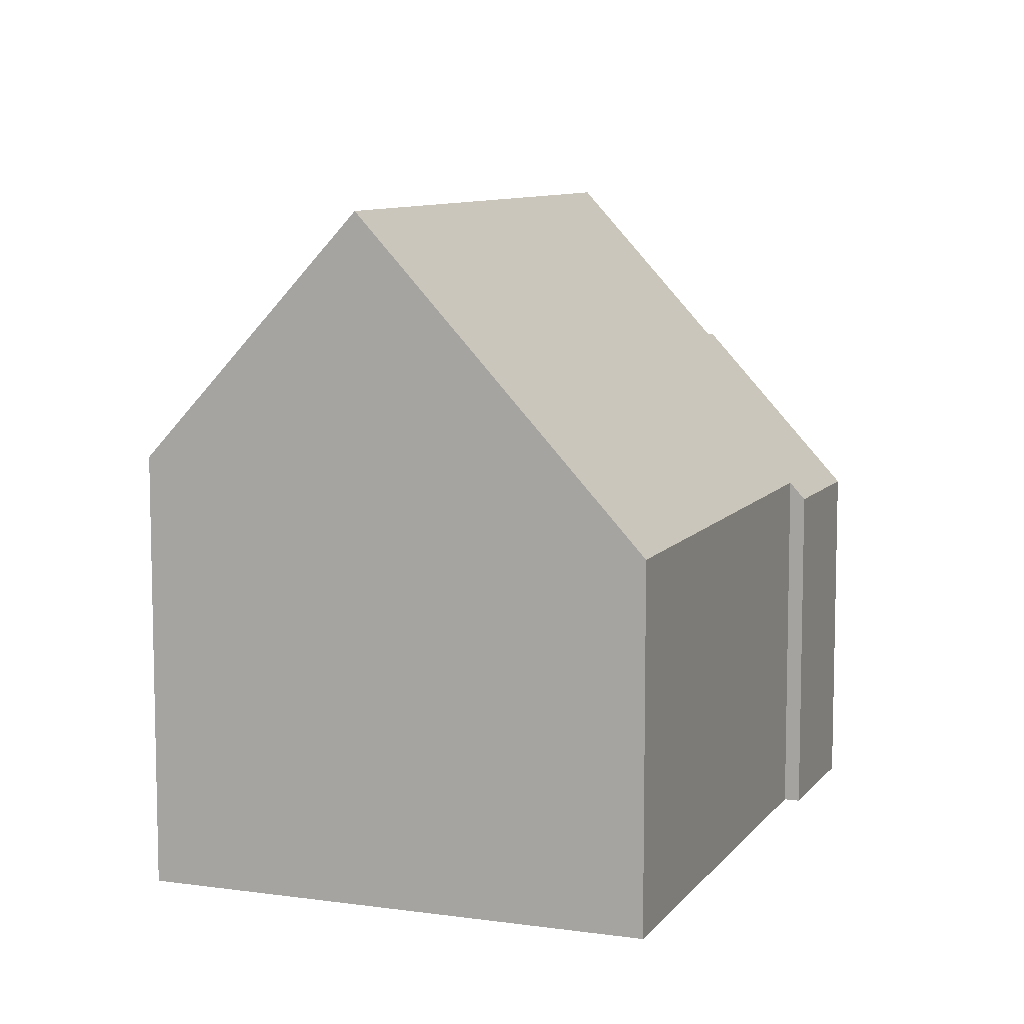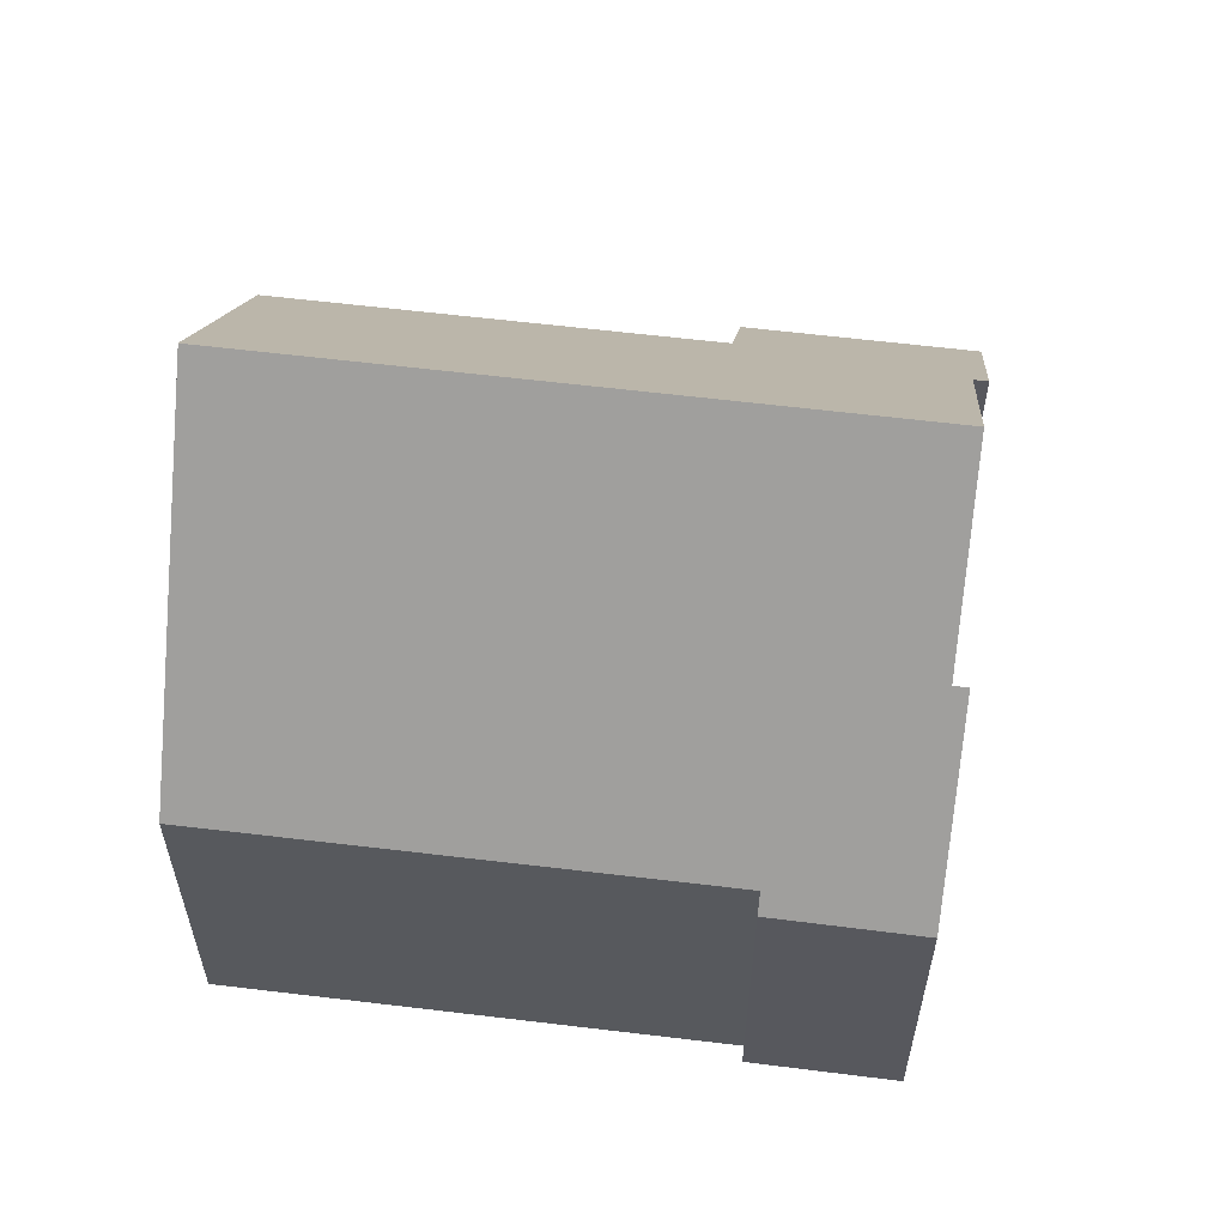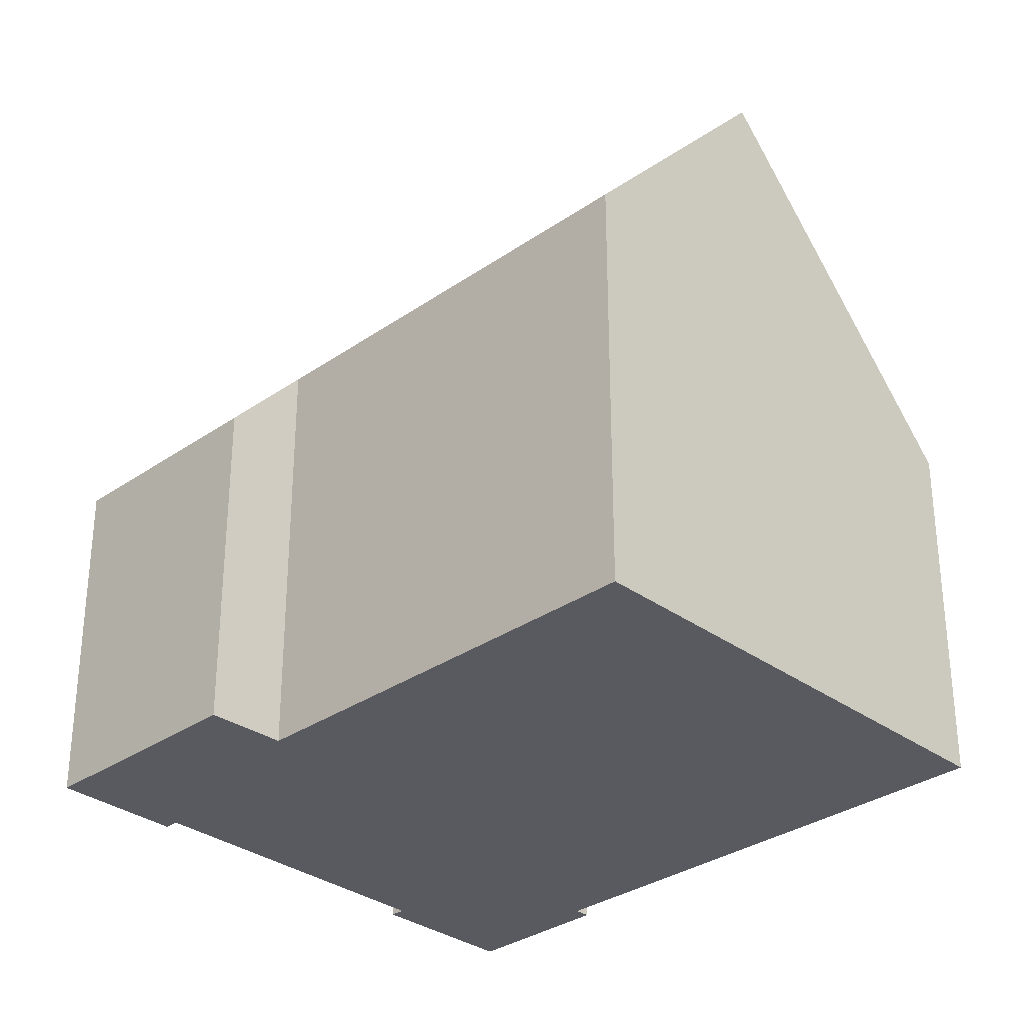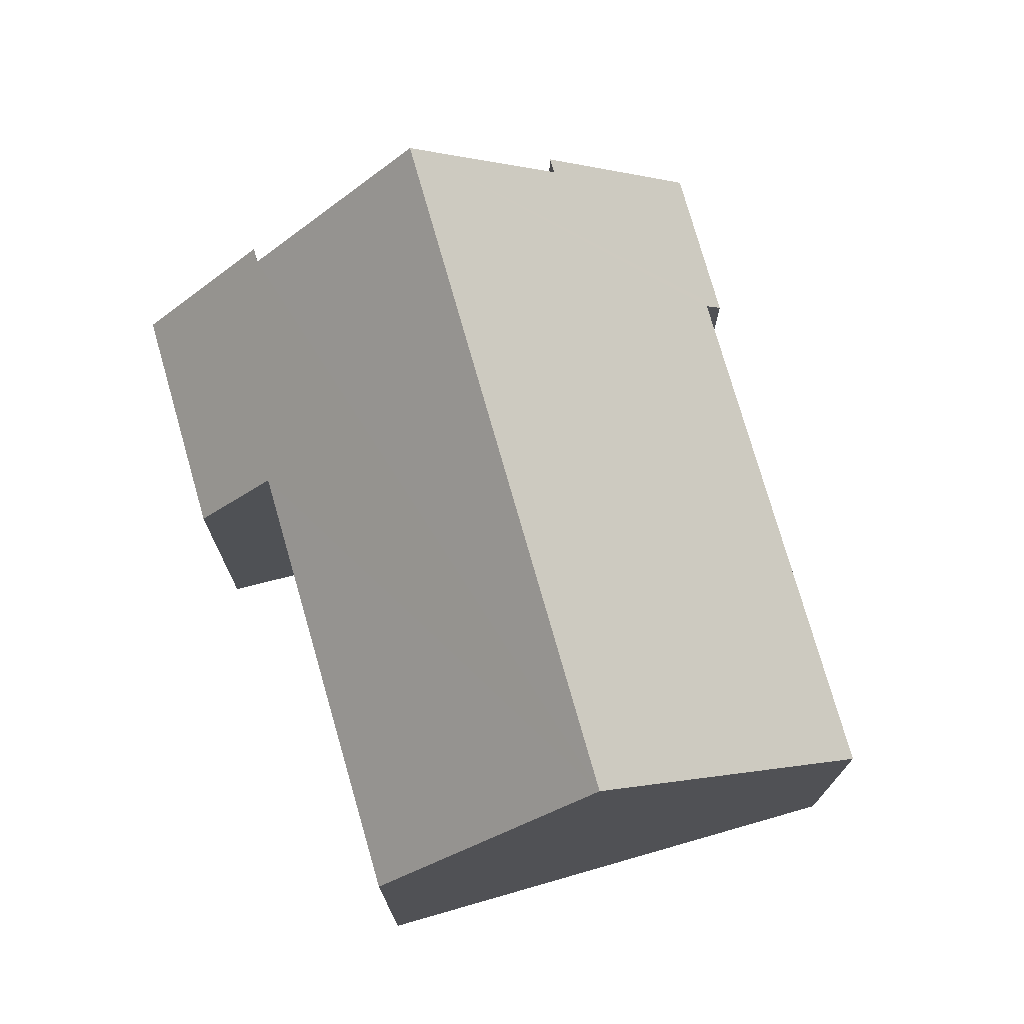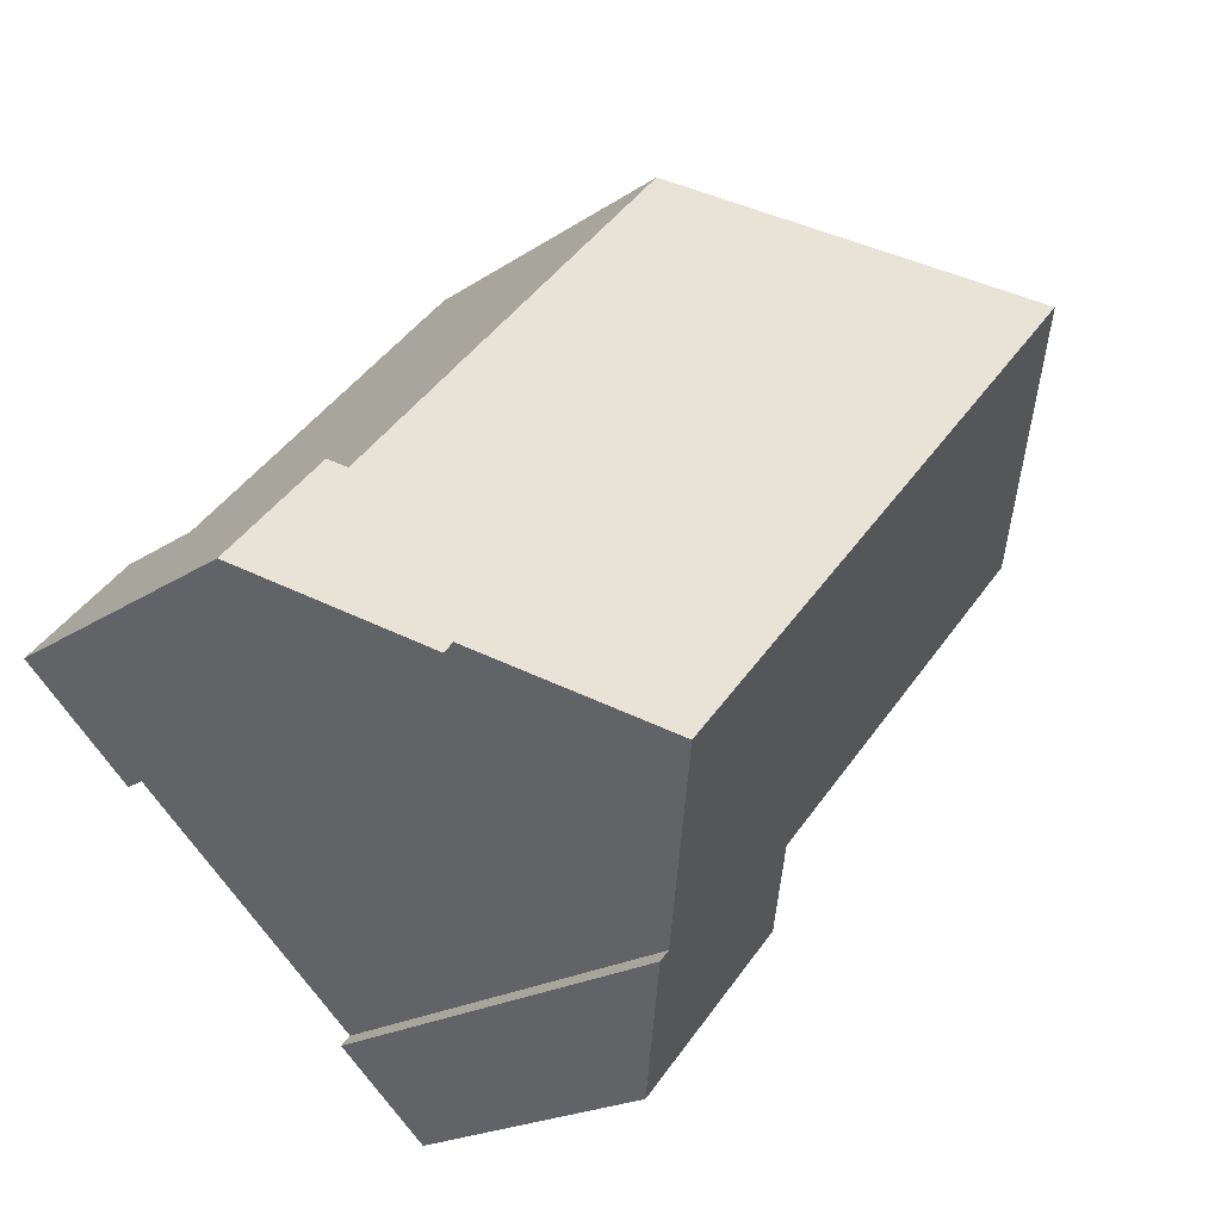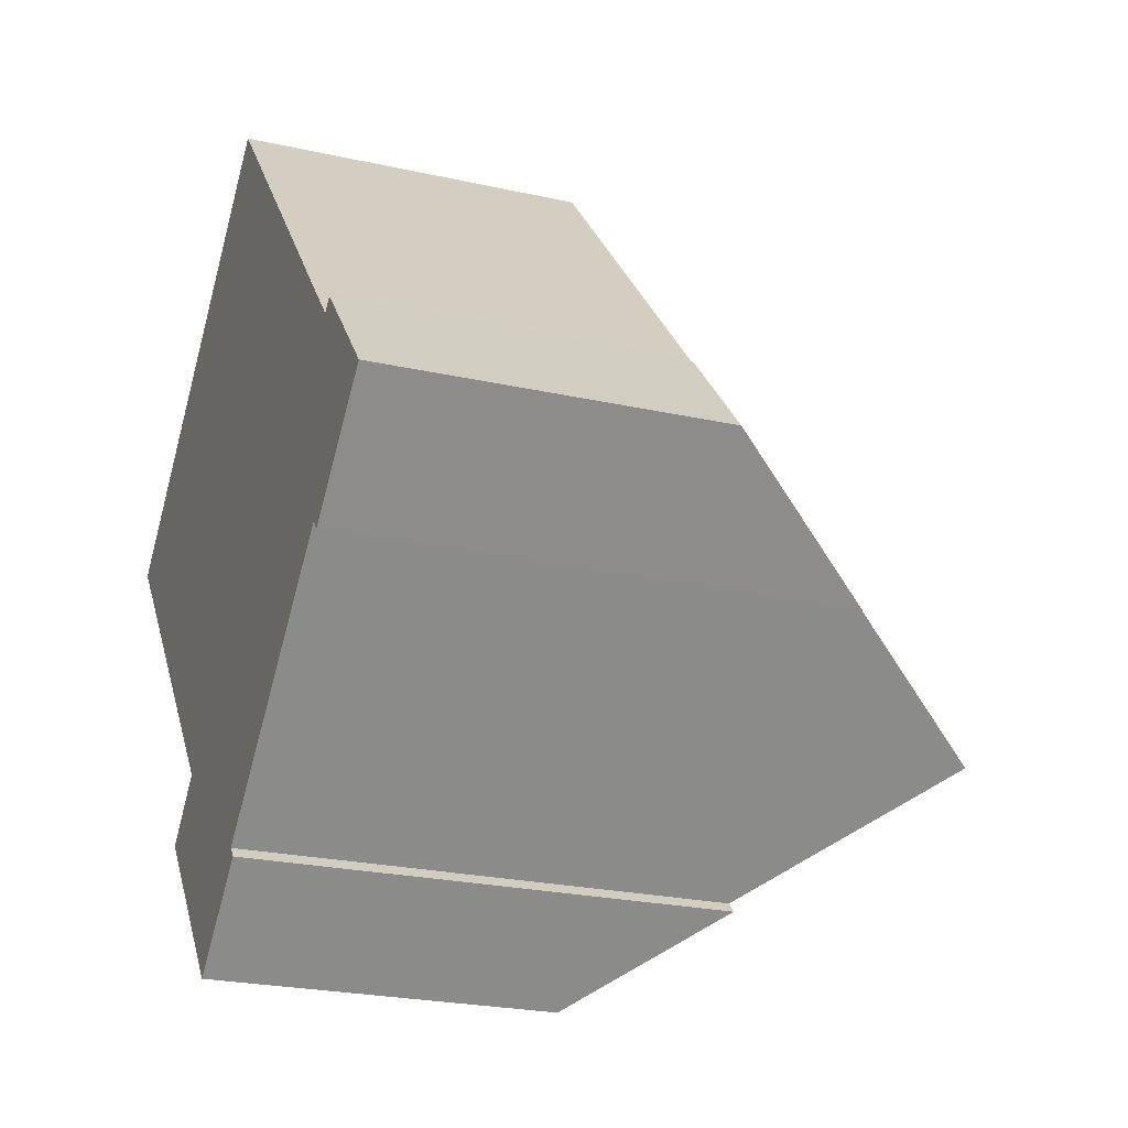
<metadata>
{"format":"obj","ext":"obj","renderer":"f3d","projection":"perspective","resolution":1024,"background":"white","views":[{"elev":8.9,"azim":-20.7,"up":"+Y"},{"elev":60.5,"azim":55.5,"up":"+Y"},{"elev":-31.9,"azim":-87.3,"up":"+Y"},{"elev":75.4,"azim":-57.5,"up":"+Y"},{"elev":-19.0,"azim":141.8,"up":"+Z"},{"elev":-24.1,"azim":69.6,"up":"+Z"}]}
</metadata>
<code>
v  13.39 9.367 -4.74
v  13.61 6.306 -0.74
v  15.5 6.293 -2.85
v  13.21 9.362 -4.53
v  11.14 12.36 -6.359
v  13.39 6.629 -0.94
v  7.04 6.615 6.23
v  3.074 12.36 2.72
v  7.12 6.294 -10.26
v  8.73 8.883 -8.48
v  8.91 8.885 -8.68
v  4.31 6.29 -7.1
v  5.38 7.886 -6.09
v  0 7.909 4.843e-16
v  8.91 5.315e-16 -8.68
v  7.12 6.282e-16 -10.26
v  13.39 2.902e-16 -4.74
v  15.5 1.745e-16 -2.85
v  13.21 2.774e-16 -4.53
v  8.73 5.193e-16 -8.48
v  11.14 3.894e-16 -6.359
v  4.31 4.348e-16 -7.1
v  0 0 0
v  5.38 3.729e-16 -6.09
v  7.04 -3.815e-16 6.23
v  3.074 -1.666e-16 2.72
v  13.39 5.756e-17 -0.94
v  13.61 4.531e-17 -0.74
g defaultobject
f 1 2 3
f 2 1 4
f 2 4 5
f 2 5 6
f 6 5 7
f 7 5 8
f 9 10 11
f 12 13 9
f 10 8 5
f 8 10 9
f 8 9 13
f 8 13 14
f 15 9 11
f 9 15 16
f 3 17 1
f 17 3 18
f 4 10 5
f 10 4 19
f 10 19 20
f 20 19 21
f 16 12 9
f 12 16 22
f 13 23 14
f 23 13 24
f 17 4 1
f 4 17 19
f 12 24 13
f 24 12 22
f 14 7 8
f 7 14 23
f 7 23 25
f 25 23 26
f 27 2 6
f 2 27 28
f 7 27 6
f 27 7 25
f 28 3 2
f 3 28 18
f 10 15 11
f 15 10 20
f 28 17 18
f 17 28 27
f 17 27 25
f 17 25 19
f 19 25 26
f 19 26 21
f 21 26 20
f 20 26 23
f 20 23 24
f 20 16 15
f 16 20 24
f 16 24 22

</code>
